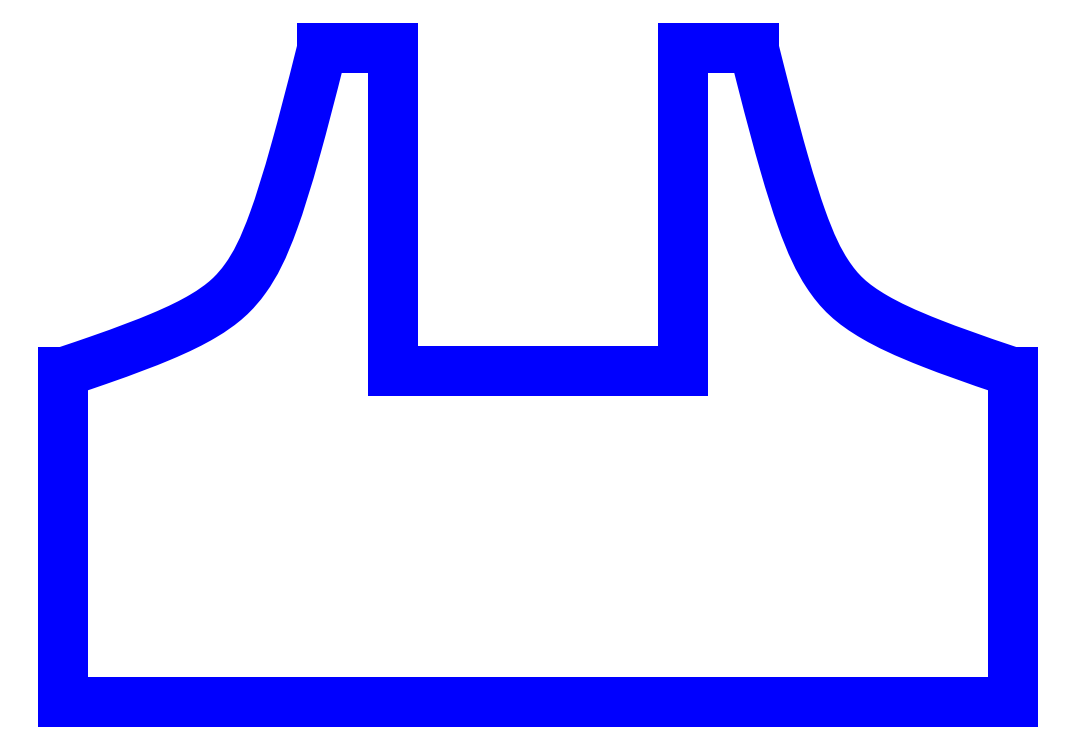
<metadata>
{"format":"dxf","ext":"dxf","renderer":"ezdxf+matplotlib","layout":"modelspace","background":"white","min_lineweight":24,"dpi":150}
</metadata>
<code>
0
SECTION
2
ENTITIES
0
LINE
8
PERIMETER
10
-14.69
20
0.07928
30
0
11
-14.69
21
-10.11
31
0
0
LINE
8
PERIMETER
10
-14.69
20
-10.11
30
0
11
-4.578
21
-10.11
31
0
0
LINE
8
PERIMETER
10
-4.578
20
-10.11
30
0
11
-6.557e-08
21
-10.11
31
0
0
LINE
8
PERIMETER
10
-6.557e-08
20
-10.11
30
0
11
4.578
21
-10.11
31
0
0
LINE
8
PERIMETER
10
4.578
20
-10.11
30
0
11
14.69
21
-10.11
31
0
0
LINE
8
PERIMETER
10
14.69
20
-10.11
30
0
11
14.69
21
0.07928
31
0
0
SPLINE
8
PERIMETER
70
0
71
3
72
32
73
28
74
0
42
1e-09
43
1e-10
44
1e-10
40
-1.385
40
-1.385
40
-1.385
40
-1.385
40
-1.382
40
-1.382
40
-1.382
40
-1.244
40
-1.244
40
-1.244
40
-1.023
40
-1.023
40
-1.023
40
-0.6072
40
-0.6072
40
-0.6072
40
-0.3036
40
-0.3036
40
-0.3036
40
-0.1518
40
-0.1518
40
-0.1518
40
-0.02692
40
-0.02692
40
-0.02692
40
0
40
0
40
0
40
0.002399
40
0.002399
40
0.002399
40
0.002399
10
14.69
20
0.07928
30
0
10
14.66
20
0.08764
30
0
10
14.64
20
0.096
30
0
10
14.61
20
0.1044
30
0
10
13.42
20
0.502
30
0
10
12.73
20
0.7522
30
0
10
12.18
20
0.967
30
0
10
11.3
20
1.312
30
0
10
10.81
20
1.551
30
0
10
10.42
20
1.78
30
0
10
9.671
20
2.211
30
0
10
9.301
20
2.577
30
0
10
8.937
20
3.132
30
0
10
8.671
20
3.537
30
0
10
8.433
20
4.018
30
0
10
8.131
20
4.869
30
0
10
7.98
20
5.294
30
0
10
7.814
20
5.812
30
0
10
7.596
20
6.57
30
0
10
7.418
20
7.193
30
0
10
7.208
20
7.963
30
0
10
6.9
20
9.172
30
0
10
6.834
20
9.432
30
0
10
6.762
20
9.715
30
0
10
6.684
20
10.03
30
0
10
6.677
20
10.05
30
0
10
6.67
20
10.08
30
0
10
6.663
20
10.11
30
0
0
LINE
8
PERIMETER
10
6.663
20
10.11
30
0
11
4.468
21
10.11
31
0
0
LINE
8
PERIMETER
10
4.468
20
10.11
30
0
11
4.468
21
0.11
31
0
0
LINE
8
PERIMETER
10
4.468
20
0.11
30
0
11
-4.468
21
0.11
31
0
0
LINE
8
PERIMETER
10
-4.468
20
0.11
30
0
11
-4.468
21
10.11
31
0
0
LINE
8
PERIMETER
10
-4.468
20
10.11
30
0
11
-6.663
21
10.11
31
0
0
SPLINE
8
PERIMETER
70
0
71
3
72
32
73
28
74
0
42
1e-09
43
1e-10
44
1e-10
40
-0.002399
40
-0.002399
40
-0.002399
40
-0.002399
40
0
40
0
40
0
40
0.1208
40
0.1208
40
0.1208
40
0.3142
40
0.3142
40
0.3142
40
0.6441
40
0.6441
40
0.6441
40
1.013
40
1.013
40
1.013
40
1.197
40
1.197
40
1.197
40
1.337
40
1.337
40
1.337
40
1.382
40
1.382
40
1.382
40
1.385
40
1.385
40
1.385
40
1.385
10
-6.663
20
10.11
30
0
10
-6.67
20
10.08
30
0
10
-6.677
20
10.05
30
0
10
-6.684
20
10.03
30
0
10
-7.034
20
8.628
30
0
10
-7.263
20
7.764
30
0
10
-7.456
20
7.068
30
0
10
-7.765
20
5.953
30
0
10
-7.973
20
5.306
30
0
10
-8.162
20
4.782
30
0
10
-8.485
20
3.887
30
0
10
-8.738
20
3.403
30
0
10
-9.035
20
2.989
30
0
10
-9.366
20
2.526
30
0
10
-9.72
20
2.191
30
0
10
-10.36
20
1.812
30
0
10
-10.68
20
1.622
30
0
10
-11.07
20
1.424
30
0
10
-11.68
20
1.172
30
0
10
-12.13
20
0.9815
30
0
10
-12.69
20
0.764
30
0
10
-13.6
20
0.4479
30
0
10
-13.89
20
0.3464
30
0
10
-14.22
20
0.234
30
0
10
-14.61
20
0.1044
30
0
10
-14.64
20
0.096
30
0
10
-14.66
20
0.08764
30
0
10
-14.69
20
0.07928
30
0
0
ENDSEC
0
EOF

</code>
